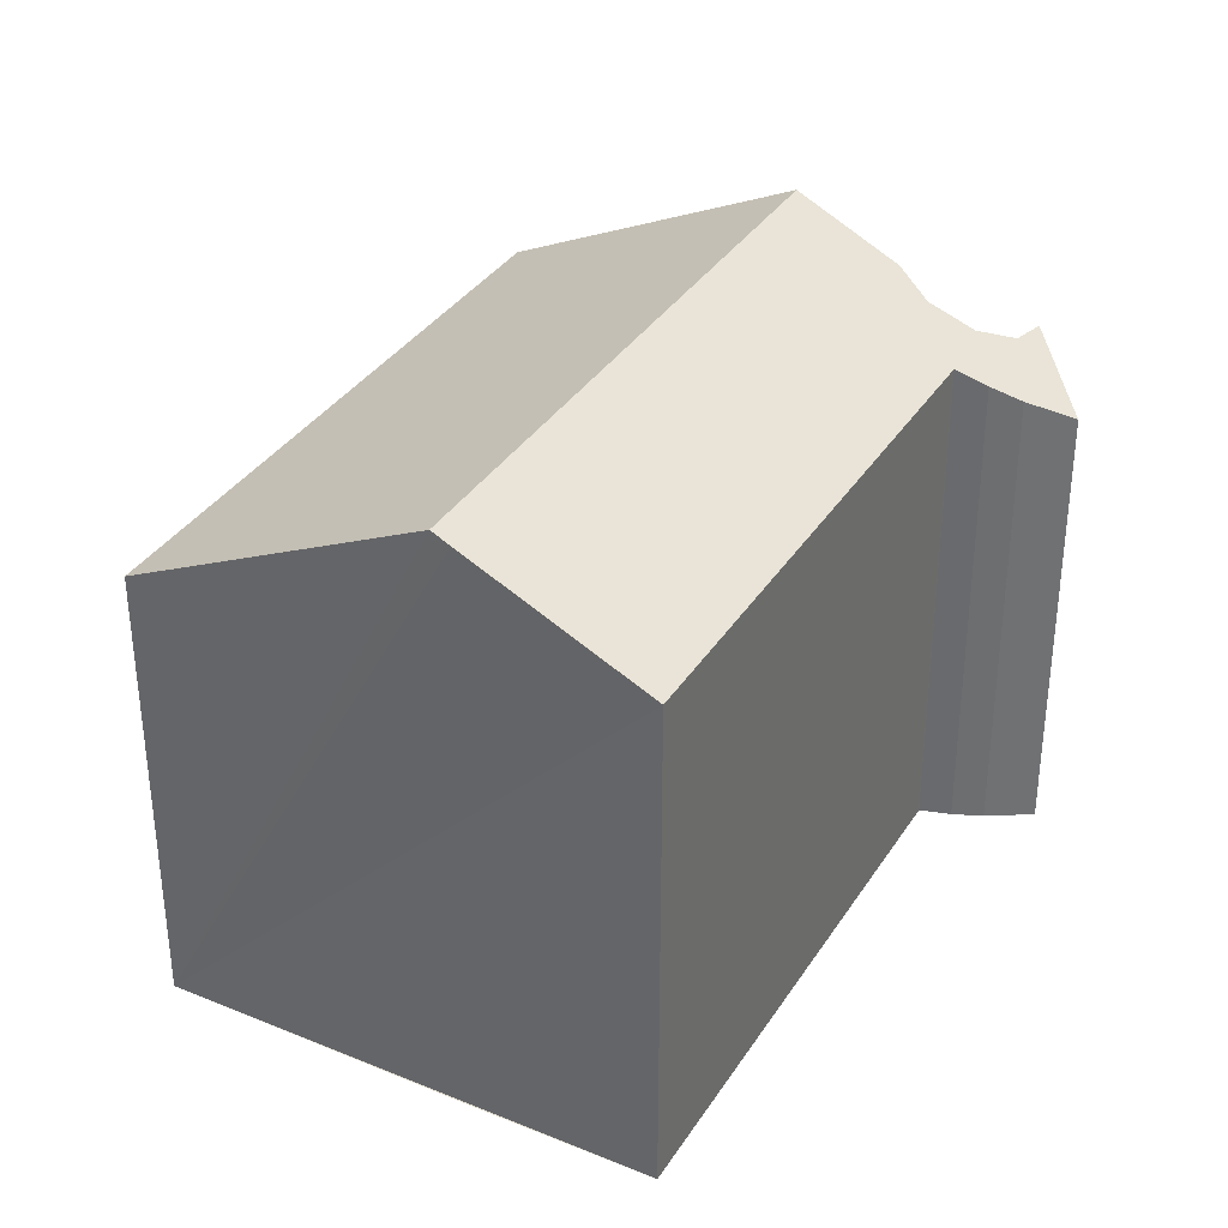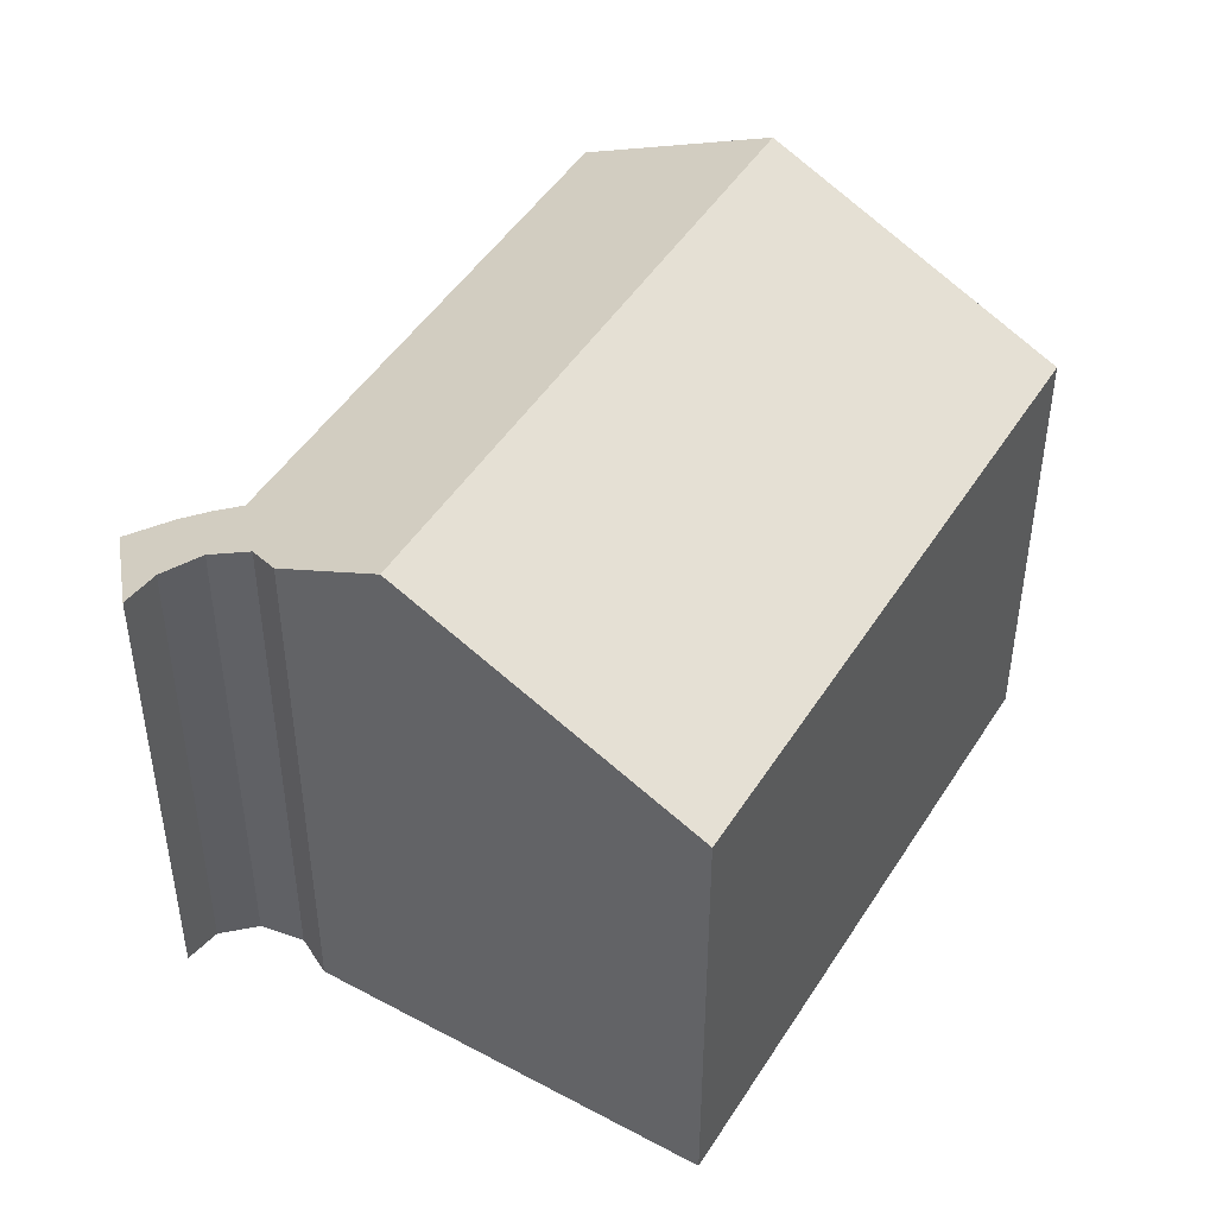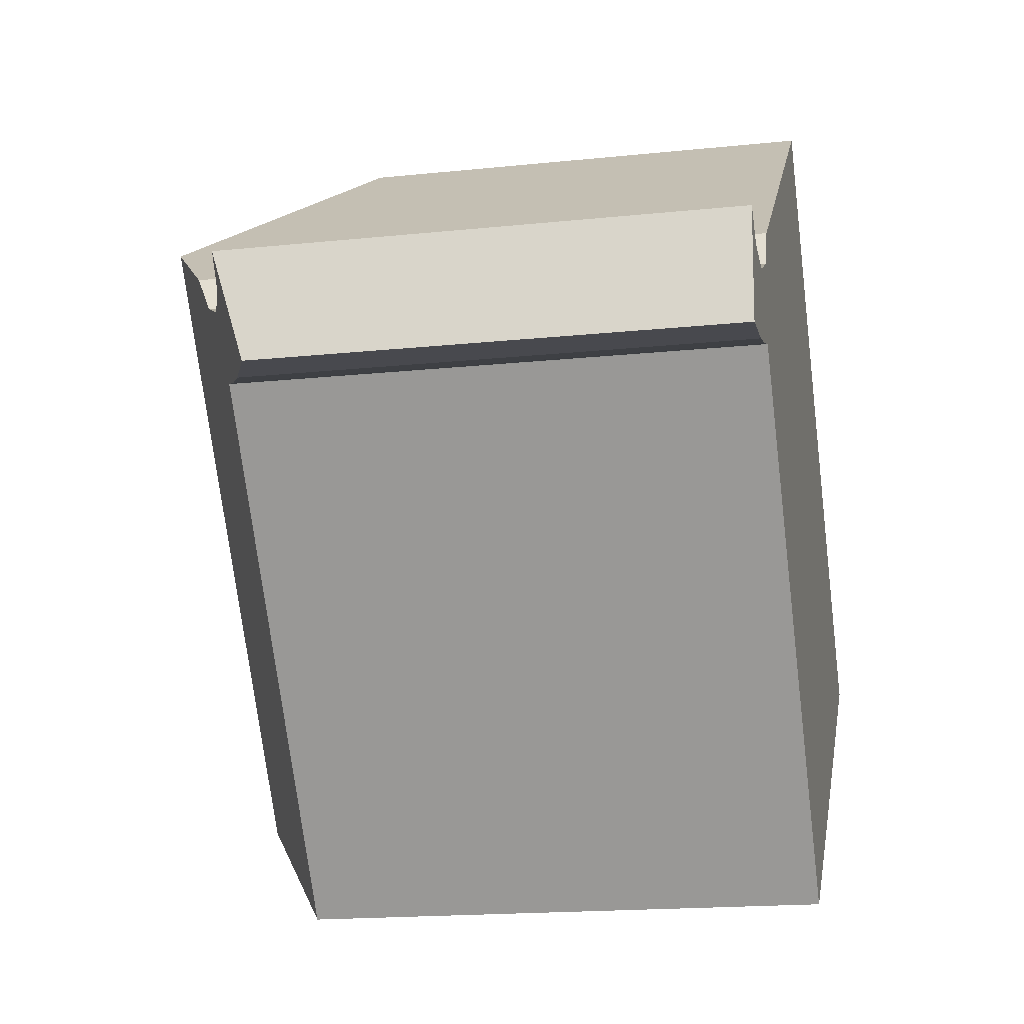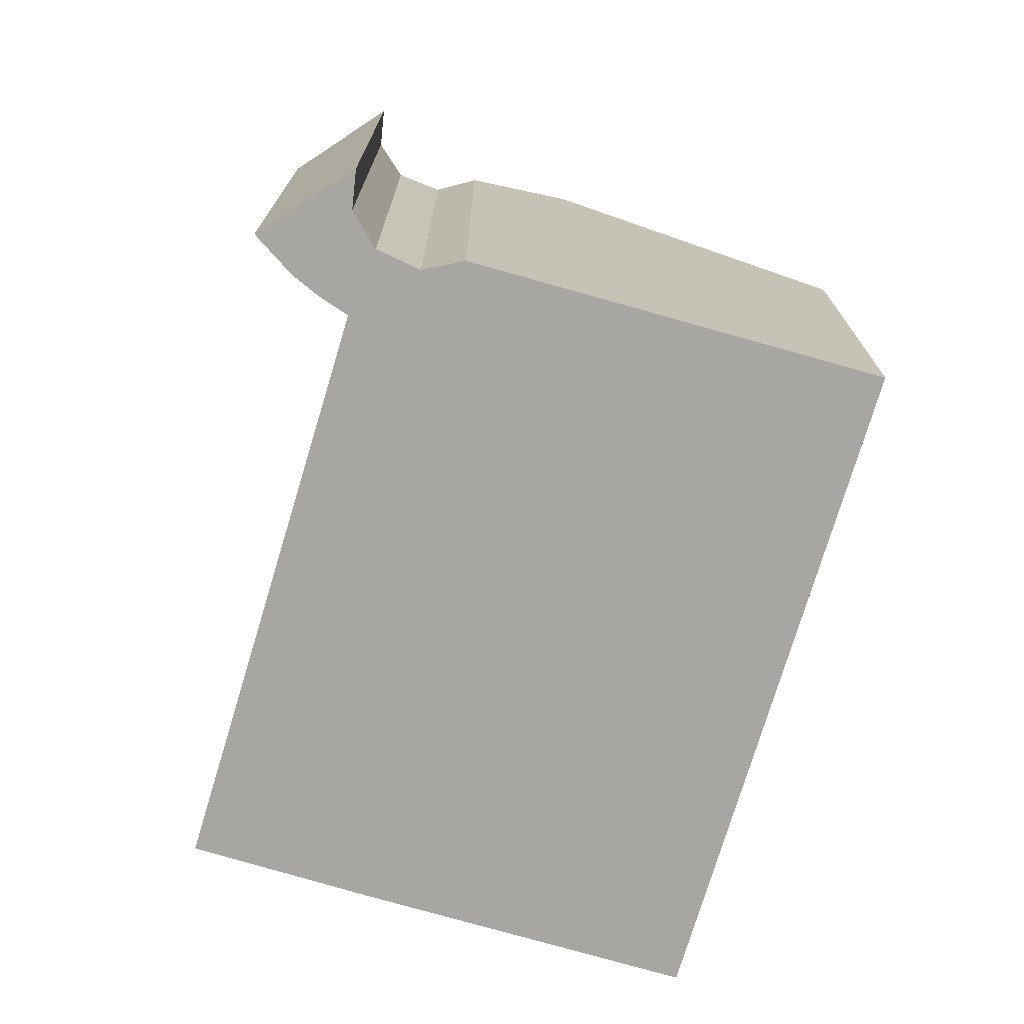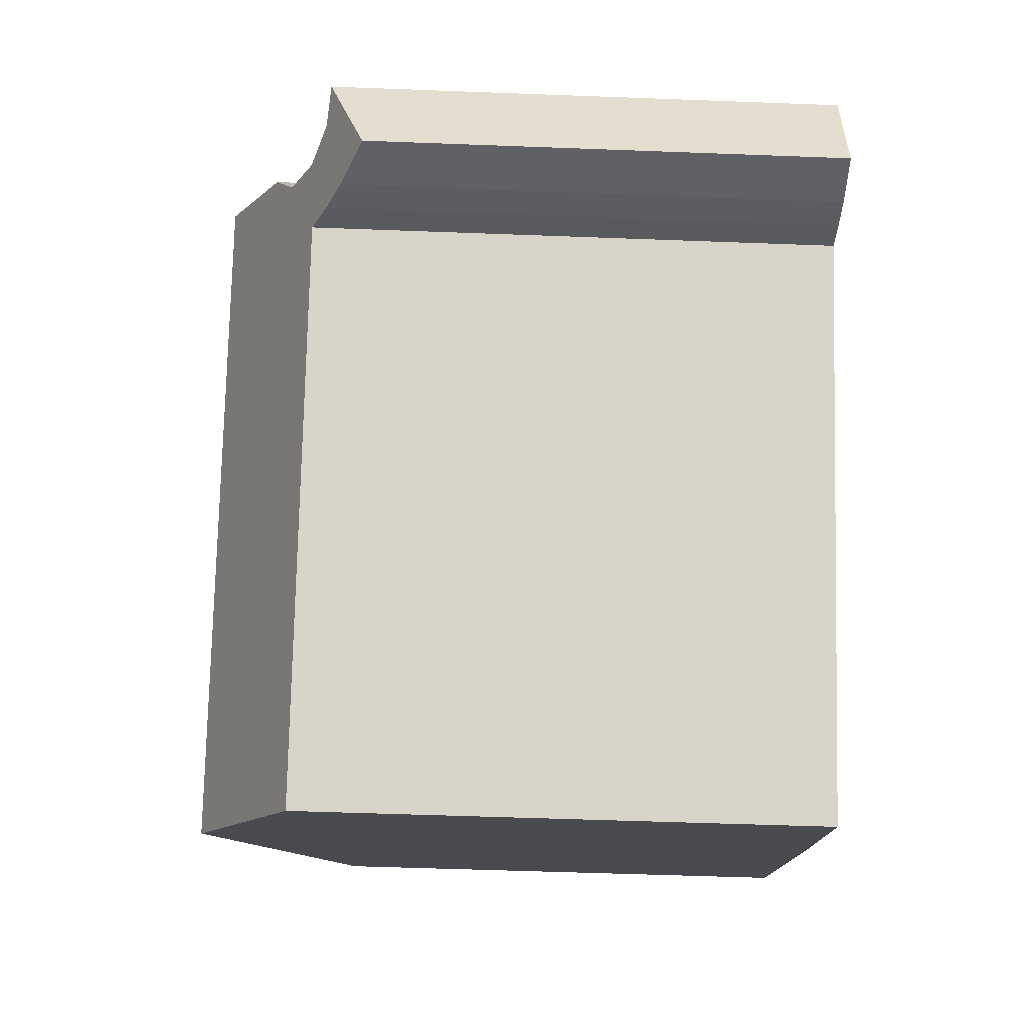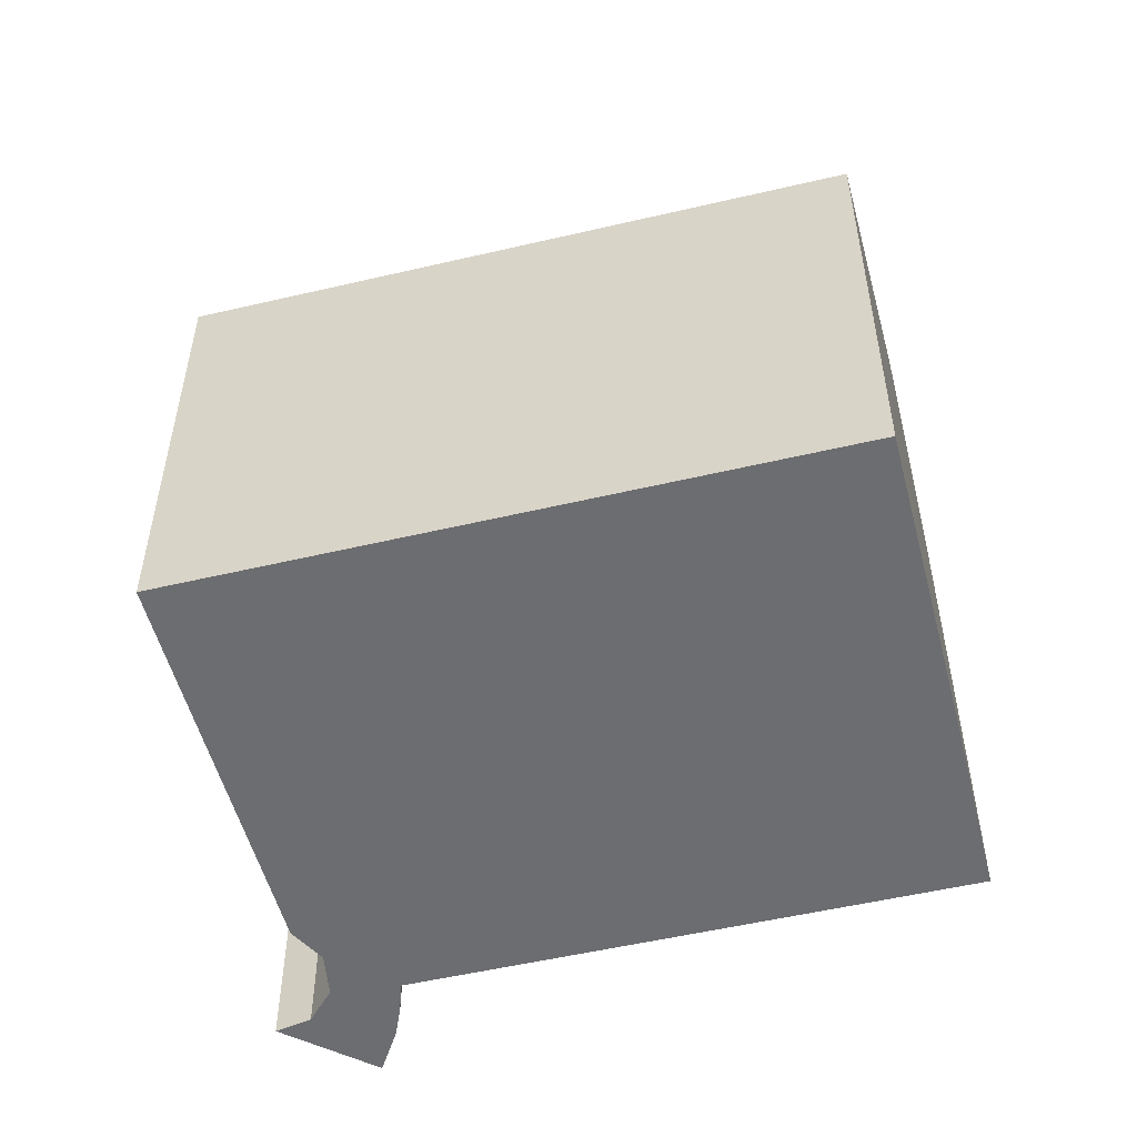
<metadata>
{"format":"obj","ext":"obj","renderer":"f3d","projection":"perspective","resolution":1024,"background":"white","views":[{"elev":35.1,"azim":171.7,"up":"+Y"},{"elev":46.6,"azim":-6.2,"up":"+Y"},{"elev":-17.6,"azim":-78.3,"up":"+Z"},{"elev":-74.2,"azim":-53.3,"up":"+Y"},{"elev":-50.6,"azim":-92.4,"up":"+Z"},{"elev":-54.0,"azim":67.3,"up":"+Y"}]}
</metadata>
<code>
v  0.089 9.989 1.174
v  1.075 10.06 0.094
v  0 9.625 5.894e-16
v  0.179 10.36 2.37
v  0.455 10.39 2.114
v  0.769 10.43 1.823
v  1.732 10.35 0.255
v  0.928 10.48 1.805
v  1.65 10.73 1.723
v  2.367 10.65 0.481
v  2.503 11.18 2.177
v  2.38 10.65 0.464
v  9.438 10.63 -9.069
v  2.887 11.55 2.993
v  4.679 12.62 4.372
v  12.83 12.62 -6.554
v  9.816 10.85 -8.789
v  12.51 12.43 -6.793
v  17.92 9.617 -2.702
v  9.737 9.617 8.263
v  17.86 9.653 -2.748
v  0.769 -1.116e-16 1.823
v  0.179 -1.451e-16 2.37
v  0.455 -1.294e-16 2.114
v  9.737 -5.06e-16 8.263
v  17.92 1.655e-16 -2.702
v  1.65 -1.055e-16 1.723
v  0.928 -1.105e-16 1.805
v  2.503 -1.333e-16 2.177
v  2.887 -1.833e-16 2.993
v  4.679 -2.677e-16 4.372
v  9.438 5.553e-16 -9.069
v  17.86 1.683e-16 -2.748
v  12.83 4.013e-16 -6.554
v  9.816 5.382e-16 -8.789
v  12.51 4.16e-16 -6.793
v  2.367 -2.945e-17 0.481
v  1.732 -1.561e-17 0.255
v  1.075 -5.756e-18 0.094
v  0 0 0
v  2.38 -2.841e-17 0.464
v  0.089 -7.189e-17 1.174
g defaultobject
f 1 2 3
f 2 1 4
f 2 4 5
f 2 5 6
f 2 6 7
f 7 6 8
f 7 8 9
f 7 9 10
f 10 9 11
f 10 11 12
f 12 11 13
f 13 11 14
f 13 14 15
f 13 15 16
f 13 16 17
f 17 16 18
f 19 15 20
f 15 19 21
f 15 21 16
f 5 22 6
f 22 5 4
f 22 4 23
f 22 23 24
f 25 19 20
f 19 25 26
f 8 27 9
f 27 8 6
f 27 6 22
f 27 22 28
f 9 29 11
f 29 9 27
f 11 30 14
f 30 11 29
f 14 20 15
f 20 14 30
f 20 30 25
f 25 30 31
f 26 21 19
f 21 26 16
f 16 26 18
f 18 26 17
f 17 26 13
f 13 26 32
f 32 26 33
f 32 33 34
f 32 34 35
f 35 34 36
f 37 7 10
f 7 37 38
f 38 2 7
f 2 38 39
f 39 3 2
f 3 39 40
f 32 12 13
f 12 32 41
f 12 41 10
f 10 41 37
f 1 23 4
f 23 1 3
f 23 3 42
f 42 3 40
f 25 33 26
f 33 25 34
f 34 25 31
f 34 31 36
f 36 31 35
f 35 31 30
f 35 30 29
f 35 29 32
f 32 29 27
f 32 27 41
f 41 27 37
f 37 27 28
f 37 28 38
f 38 28 22
f 38 22 24
f 38 24 39
f 39 24 23
f 39 23 42
f 39 42 40

</code>
